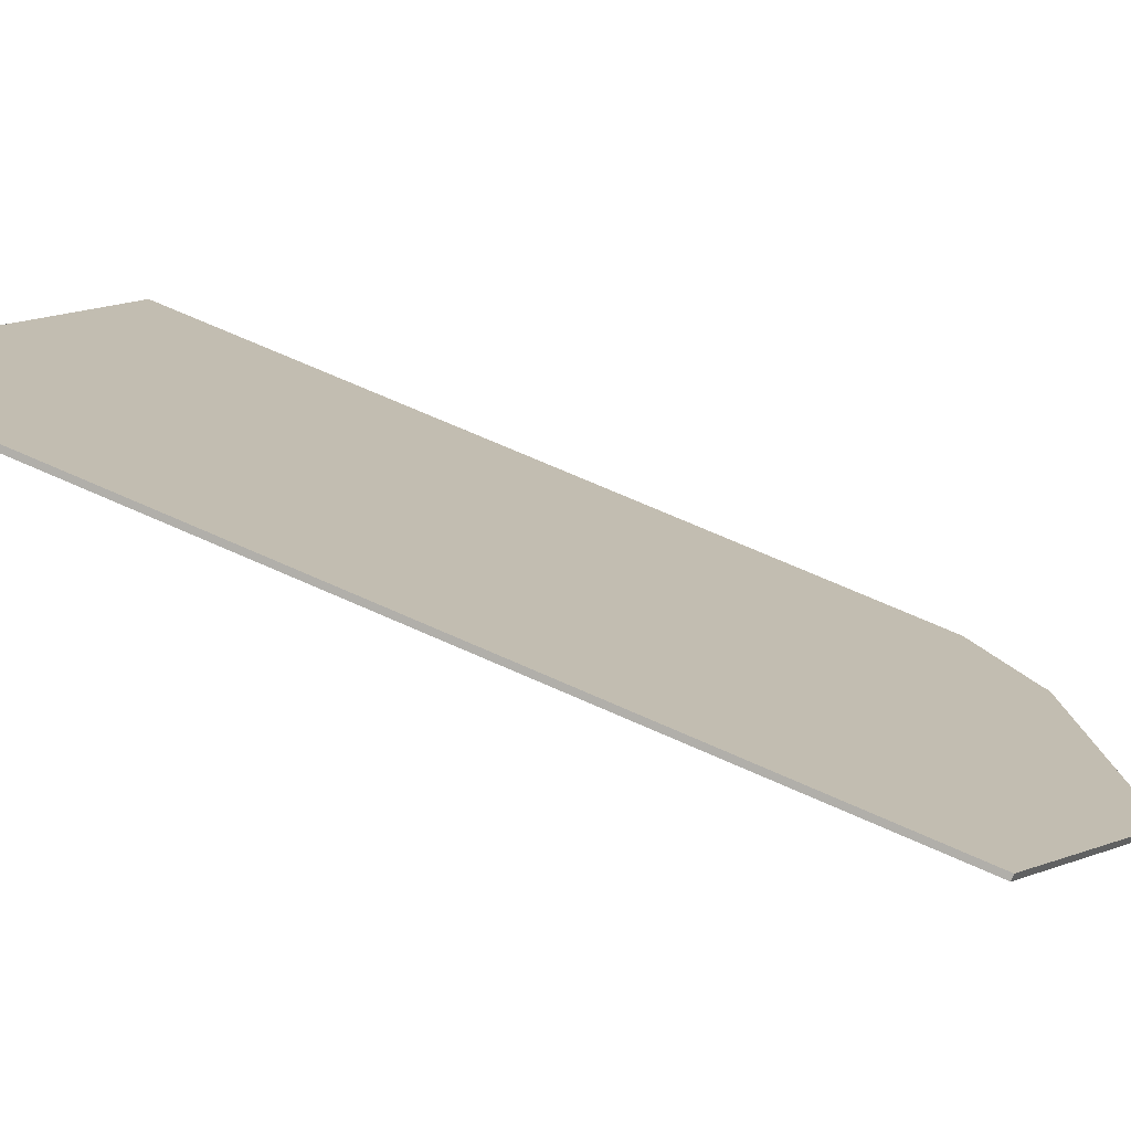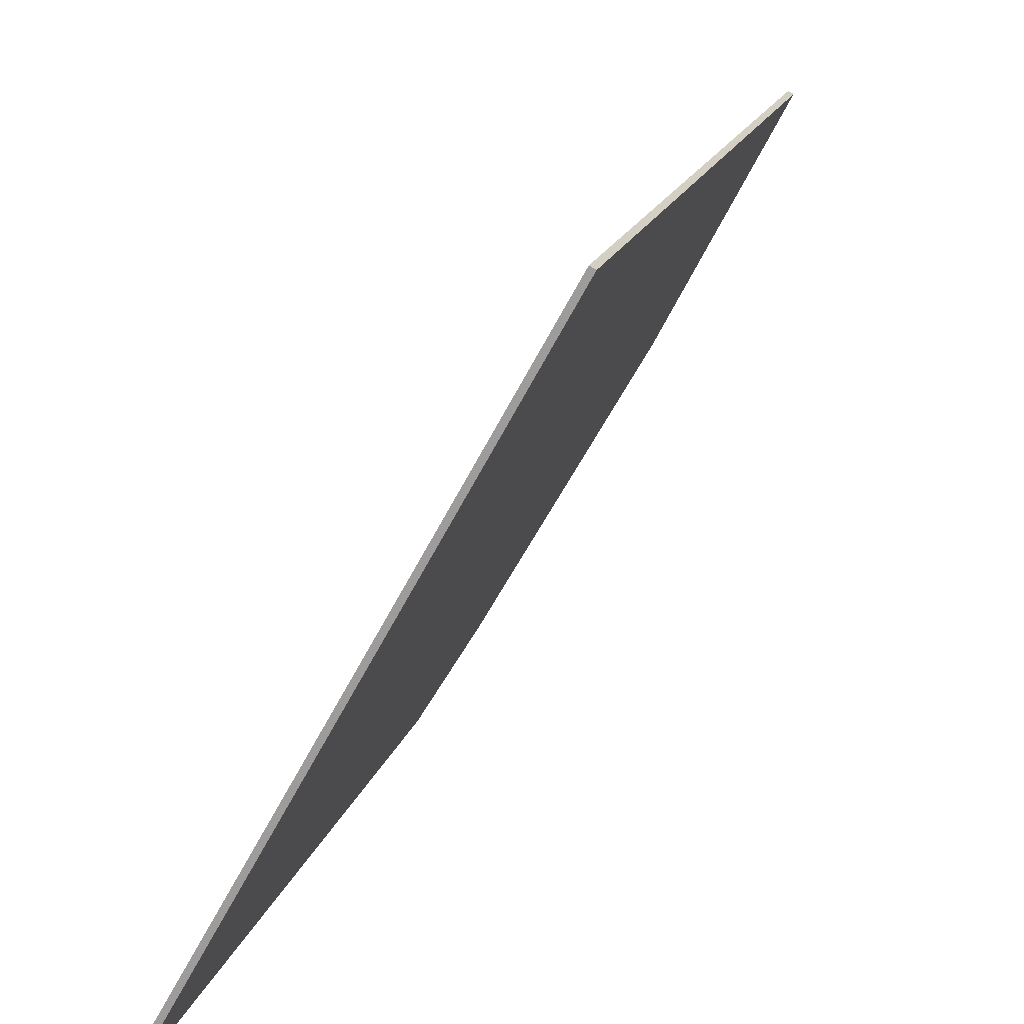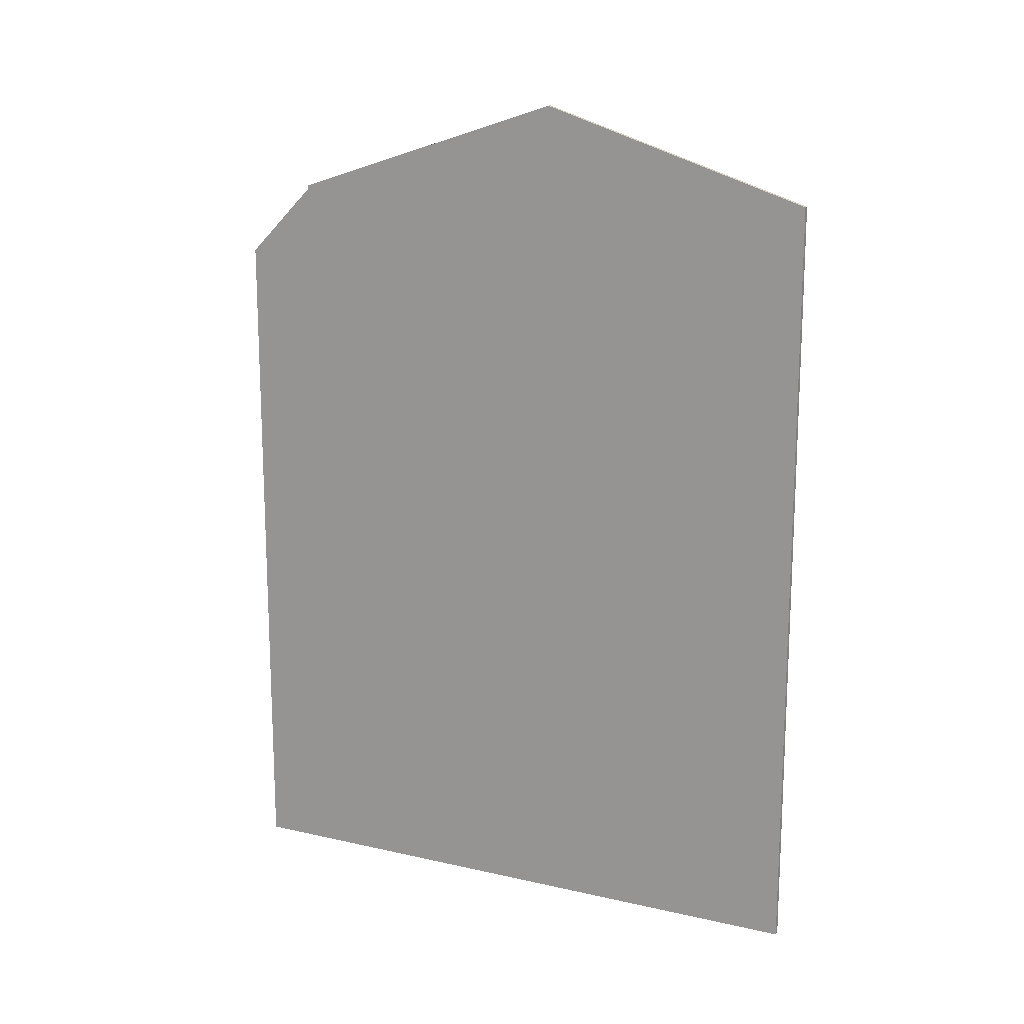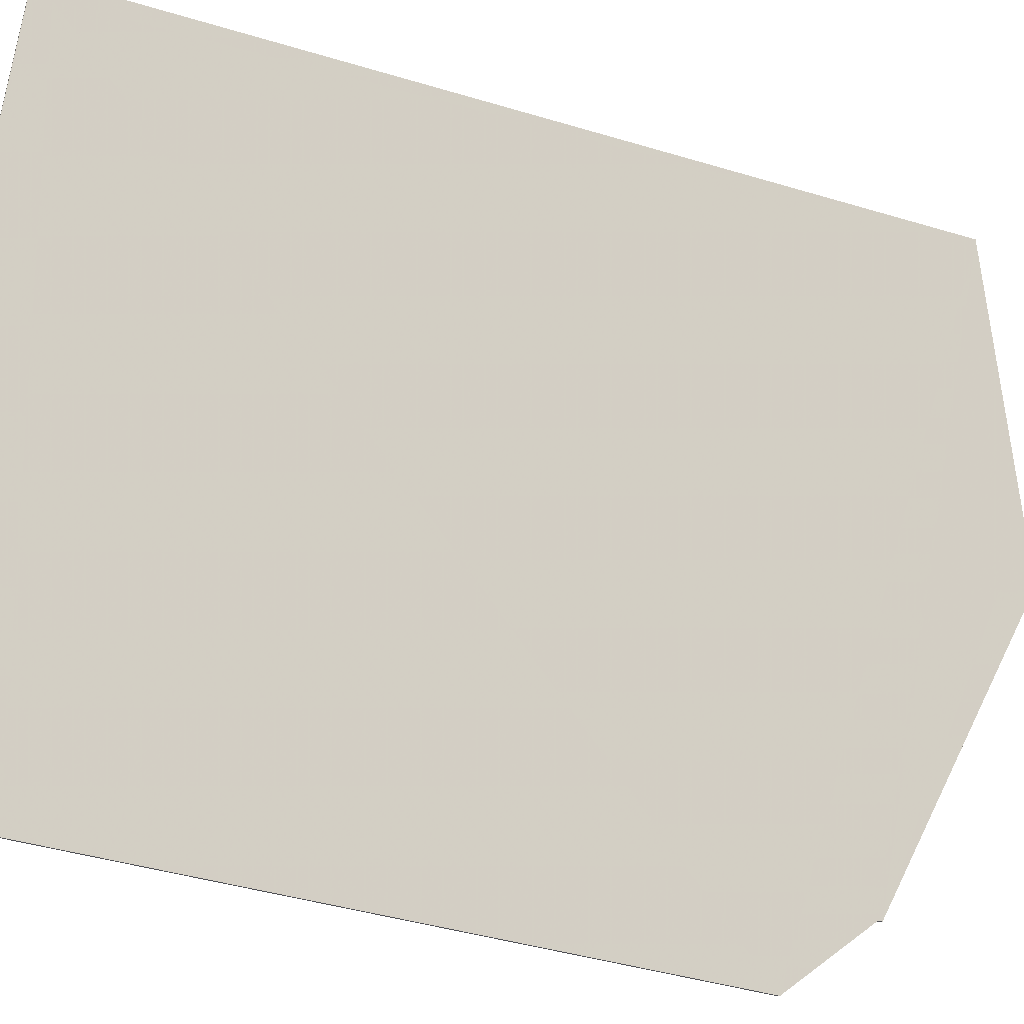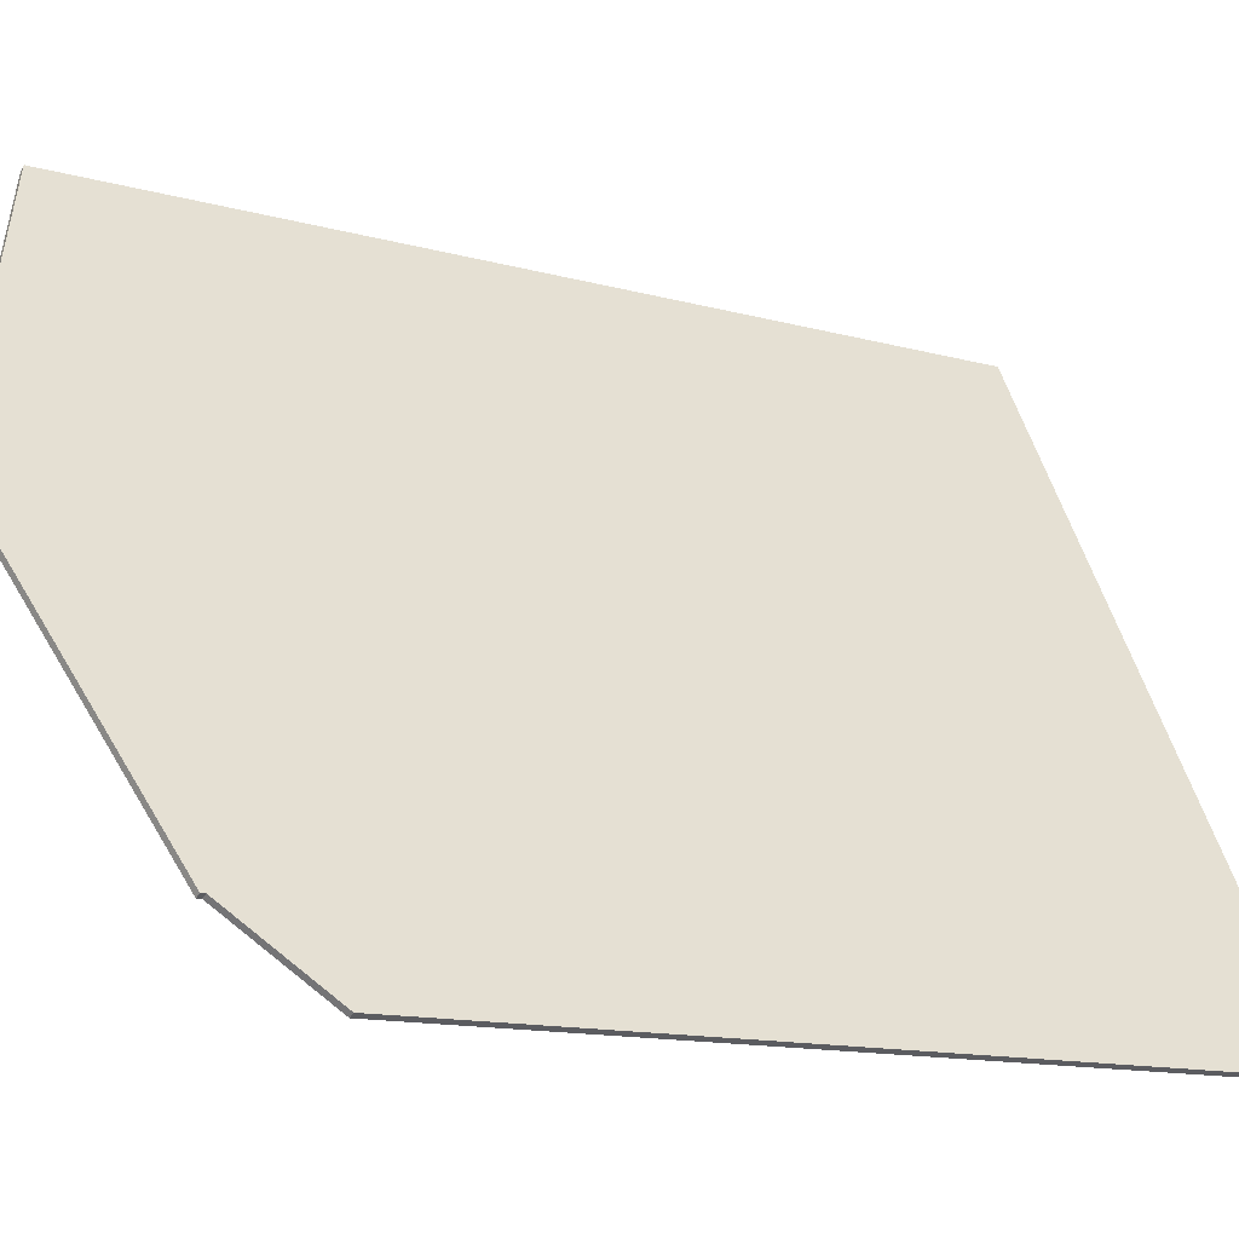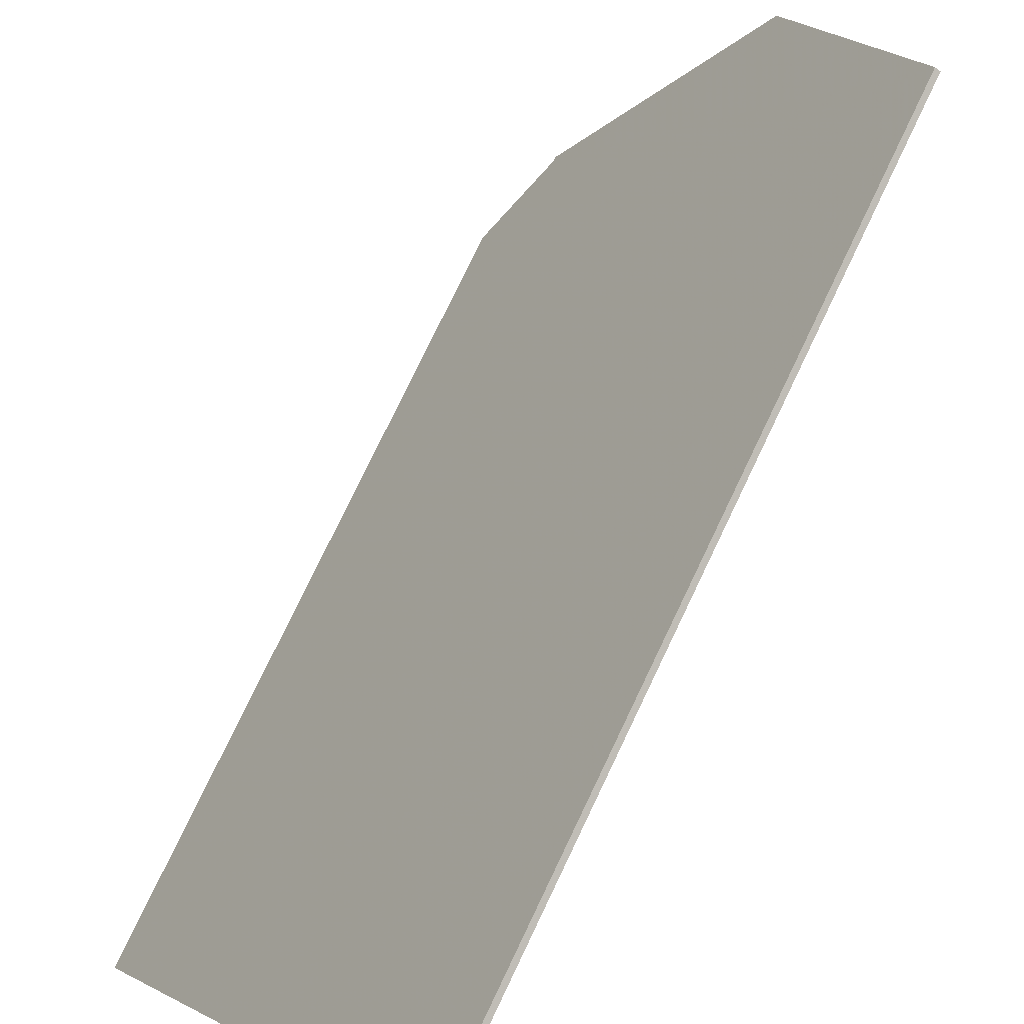
<metadata>
{"format":"obj","ext":"obj","renderer":"f3d","projection":"perspective","resolution":1024,"background":"white","views":[{"elev":71.4,"azim":113.8,"up":"+Z"},{"elev":16.1,"azim":13.8,"up":"+Z"},{"elev":15.6,"azim":-35.4,"up":"+Y"},{"elev":-43.2,"azim":70.4,"up":"+Z"},{"elev":-13.0,"azim":-122.8,"up":"+Z"},{"elev":77.4,"azim":25.6,"up":"+Z"}]}
</metadata>
<code>
v 0.009417 0.02389 2.574
v -0.01469 0.04 2.531
v -0.03997 0.0231 2.486
v -0.03997 0.02243 2.486
v -0.04618 0.009663 2.475
v 0.009417 -0.117 2.574
v -0.04618 -0.117 2.475
v -0.04618 0.009663 2.475
v -0.04536 0.009663 2.474
v -0.04536 -0.117 2.474
v -0.04618 -0.117 2.475
v -0.04618 -0.117 2.475
v -0.04536 -0.117 2.474
v 0.01024 -0.117 2.574
v 0.009417 -0.117 2.574
v 0.01024 -0.117 2.574
v 0.01024 0.02389 2.574
v 0.009417 0.02389 2.574
v 0.009417 -0.117 2.574
v -0.01469 0.04 2.531
v 0.009417 0.02389 2.574
v 0.01024 0.02389 2.574
v -0.01387 0.04 2.531
v -0.03915 0.0231 2.485
v -0.03997 0.0231 2.486
v -0.01469 0.04 2.531
v -0.01387 0.04 2.531
v -0.03997 0.0231 2.486
v -0.03915 0.0231 2.485
v -0.03915 0.02243 2.485
v -0.03997 0.02243 2.486
v -0.03915 0.02243 2.485
v -0.04536 0.009663 2.474
v -0.04618 0.009663 2.475
v -0.03997 0.02243 2.486
v -0.03915 0.0231 2.485
v -0.01387 0.04 2.531
v 0.01024 0.02389 2.574
v -0.03915 0.02243 2.485
v -0.04536 0.009663 2.474
v -0.04536 -0.117 2.474
v 0.01024 -0.117 2.574
f 1 2 3
f 1 3 4
f 1 4 5
f 6 1 5
f 6 5 7
f 8 9 10
f 8 10 11
f 12 13 14
f 12 14 15
f 16 17 18
f 16 18 19
f 20 21 22
f 20 22 23
f 24 25 26
f 24 26 27
f 28 29 30
f 28 30 31
f 32 33 34
f 32 34 35
f 36 37 38
f 39 36 38
f 40 39 38
f 41 40 42
f 42 40 38

</code>
